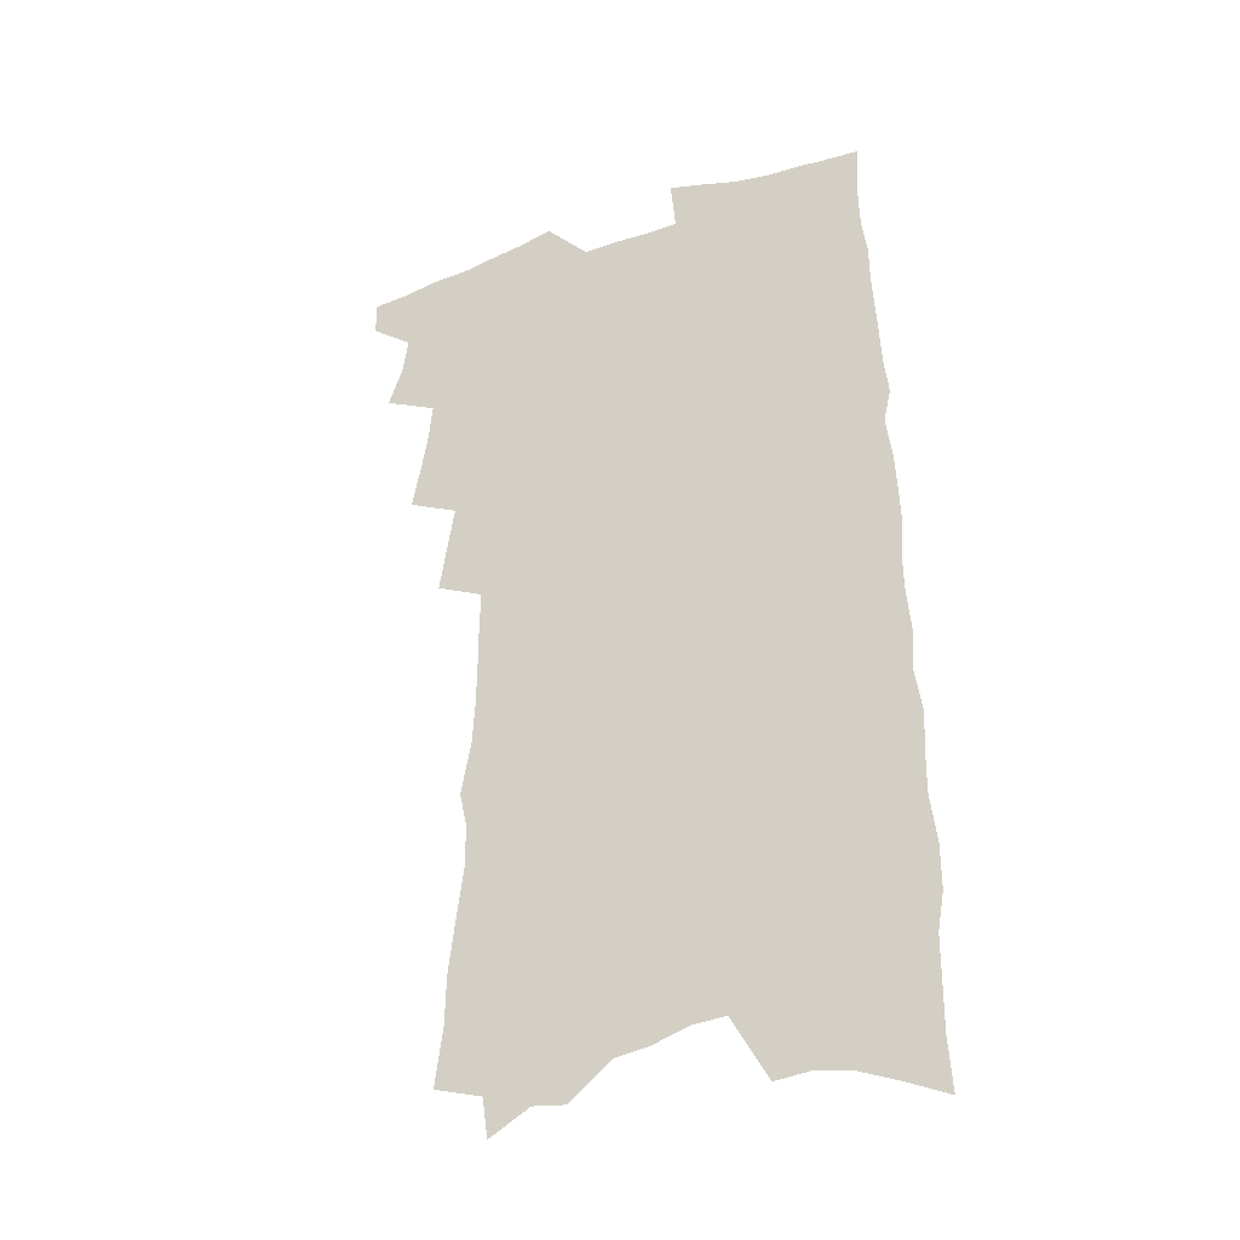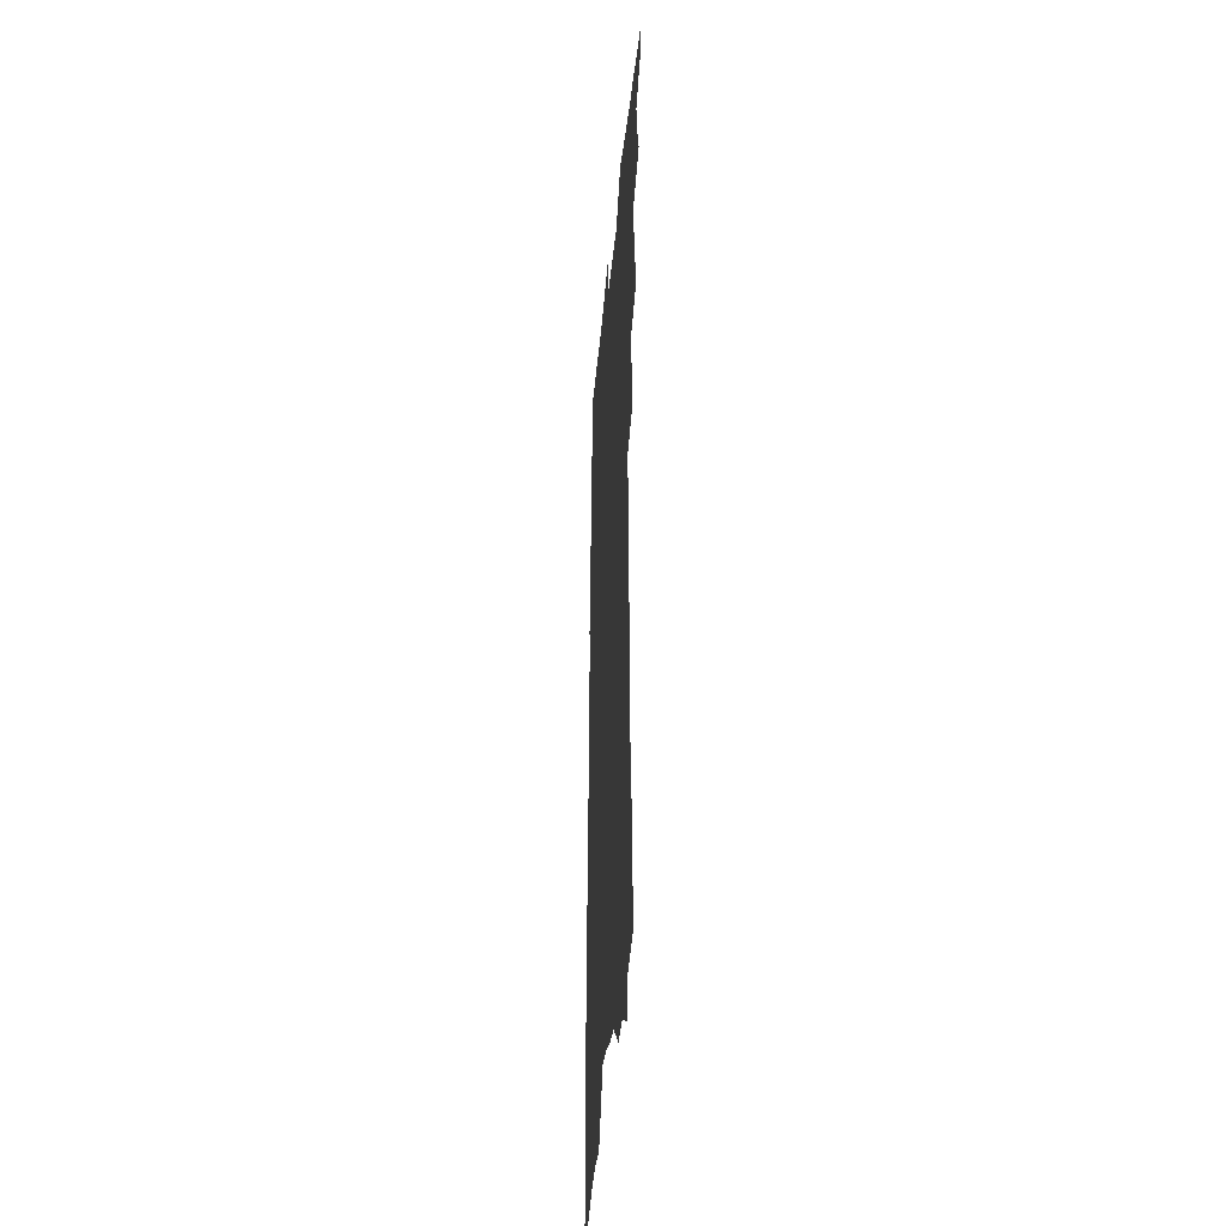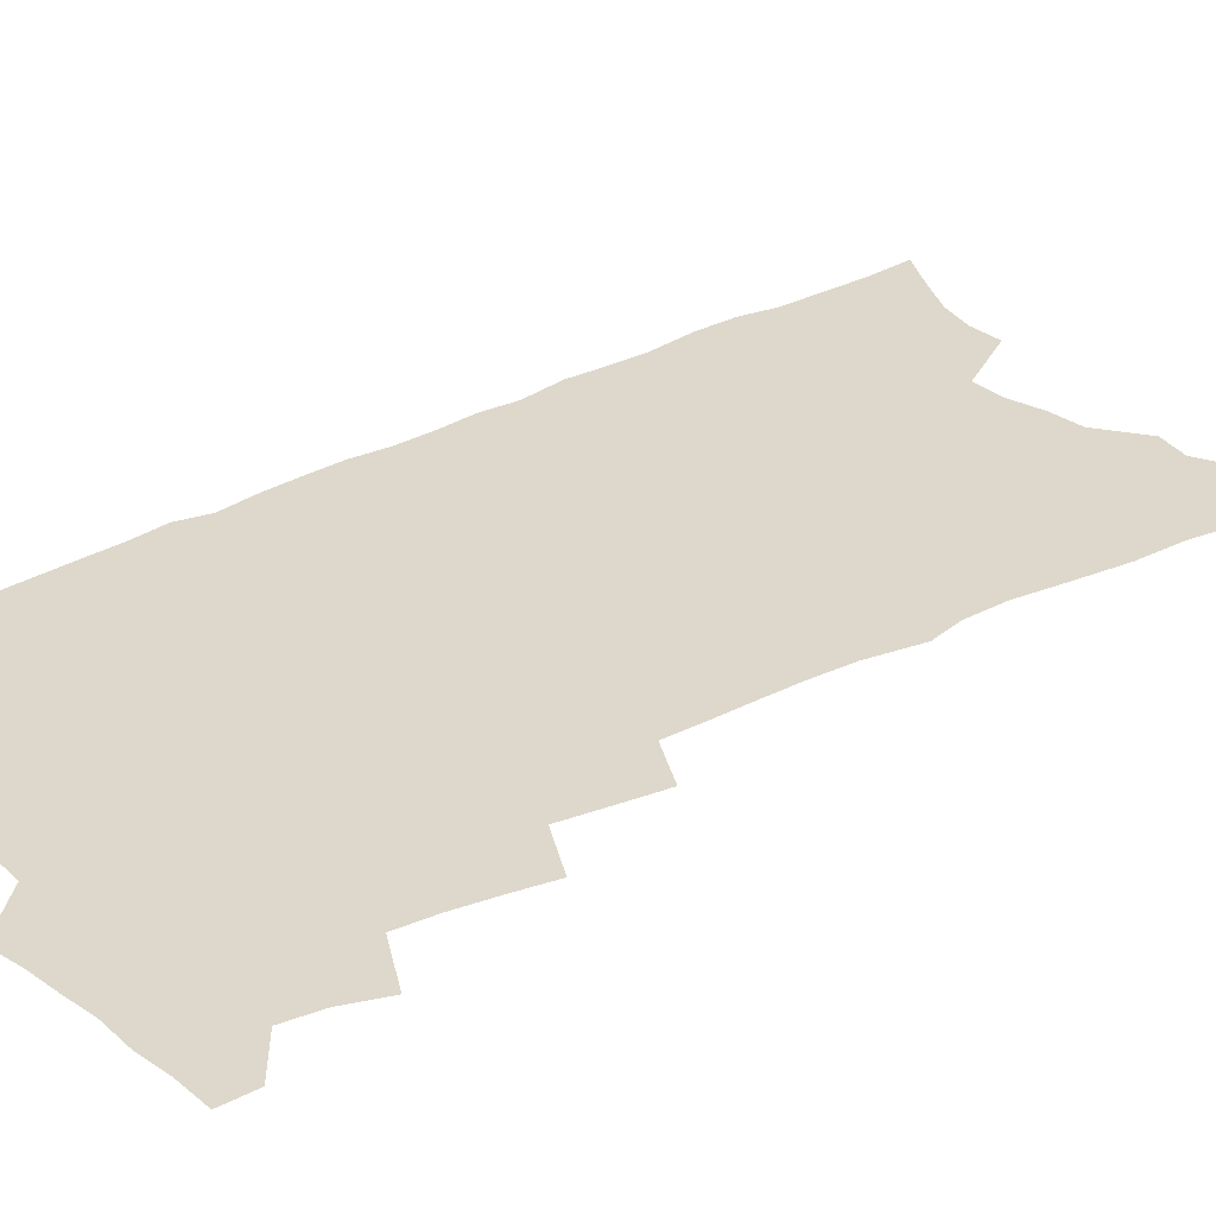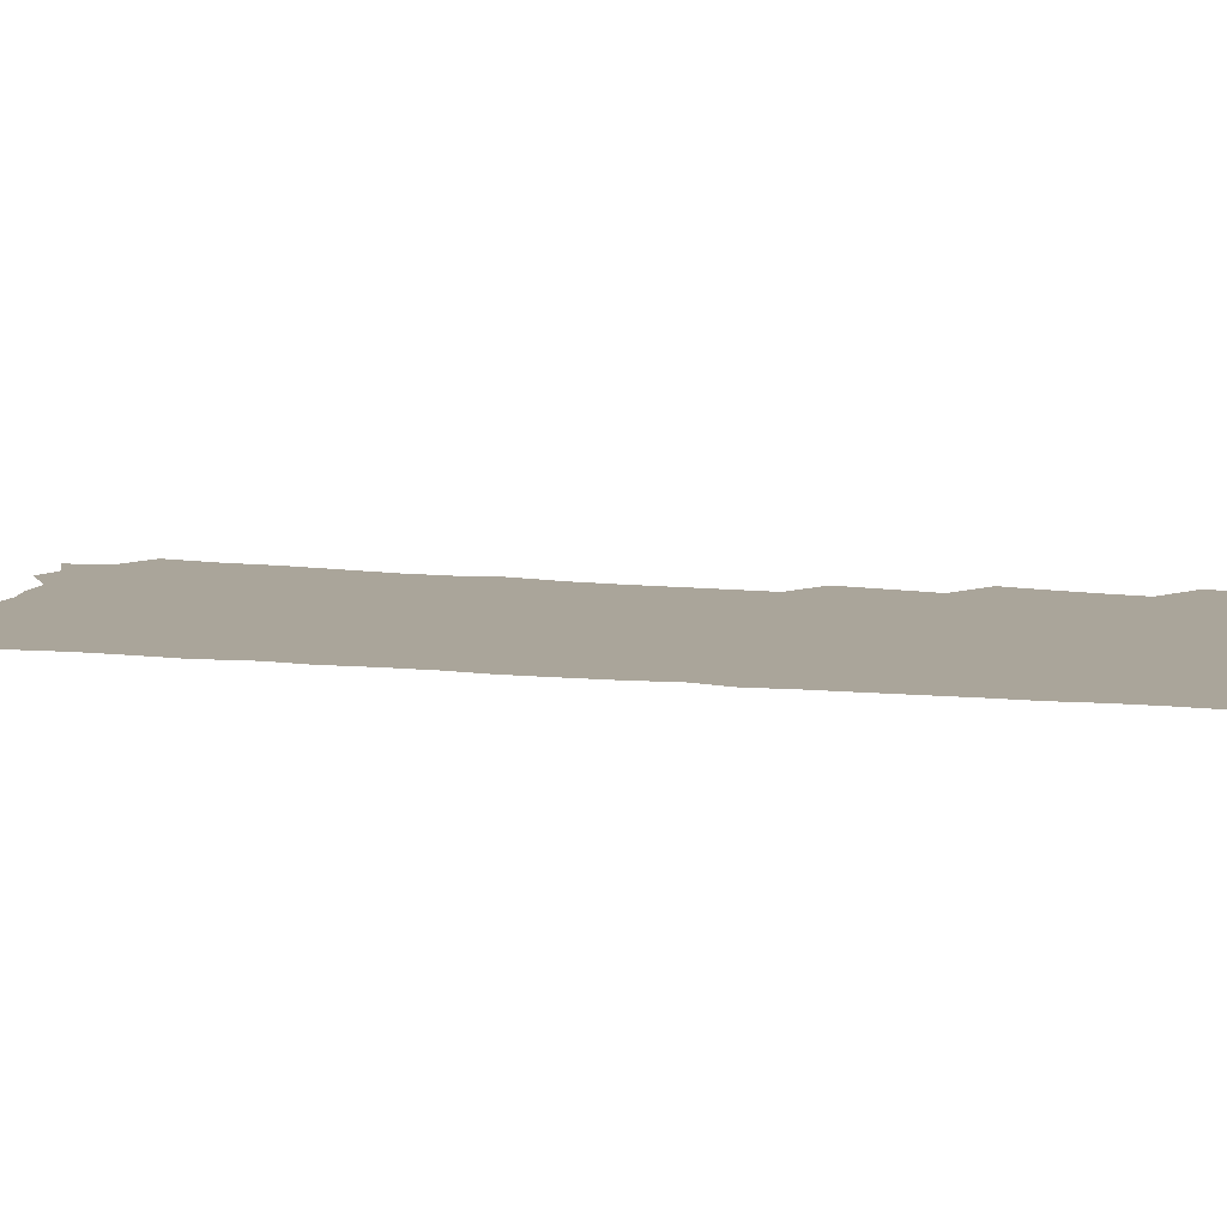
<metadata>
{"format":"obj","ext":"obj","renderer":"f3d","projection":"perspective","resolution":1024,"background":"white","views":[{"elev":-33.4,"azim":25.2,"up":"+Y"},{"elev":-36.5,"azim":-95.2,"up":"+Y"},{"elev":31.5,"azim":-126.8,"up":"+Z"},{"elev":7.6,"azim":110.2,"up":"+Z"}]}
</metadata>
<code>
v 474 542.9 0
v 474.1 556.5 0
v 483.1 500.3 0
v 488.9 515.8 0
v 491.1 530.2 0
v 490.9 543.7 0
v 488.9 557.5 0
v 497.2 443 0
v 500.5 459.4 0
v 503.3 475.2 0
v 504.9 490.1 0
v 508 505 0
v 506.9 518 0
v 506.2 531.4 0
v 505 544.8 0
v 502.3 560 0
v 511.8 397.8 0
v 514.7 415.8 0
v 517.6 433.6 0
v 519.1 449.1 0
v 519.6 463.5 0
v 517.5 476.5 0
v 521.3 492.4 0
v 522.4 506.3 0
v 521.6 519 0
v 520.4 532.5 0
v 518.7 546.5 0
v 516.9 560.5 0
v 519.3 186.2 0
v 522.5 209.4 0
v 522.9 228.3 0
v 525.5 249.5 0
v 528.3 270.5 0
v 528.3 287.7 0
v 525.3 301.6 0
v 529.3 323.1 0
v 530.3 340.7 0
v 530.6 357.2 0
v 530.6 373.2 0
v 531 389.3 0
v 531.2 405 0
v 532.3 421.1 0
v 532.7 436 0
v 534.6 451.6 0
v 535.9 466.5 0
v 535.8 480.1 0
v 535.1 493.4 0
v 535.2 506.7 0
v 535 519.9 0
v 534.5 533.4 0
v 532.4 548.1 0
v 530.4 562.9 0
v 541.1 164.2 0
v 538.9 180.1 0
v 538.7 198.8 0
v 543.5 224.5 0
v 545 244.5 0
v 546.2 263.6 0
v 545.4 279.6 0
v 546 297.3 0
v 544.9 312.9 0
v 547.8 333 0
v 546.7 347.6 0
v 547.2 363.9 0
v 547.6 379.6 0
v 546.8 394 0
v 547.2 409.3 0
v 549.3 425.9 0
v 549.4 439.9 0
v 548.9 453.3 0
v 549.5 467.3 0
v 550.2 481.2 0
v 550.5 494.5 0
v 550.4 507.5 0
v 550.1 520.6 0
v 548.4 534.6 0
v 546.1 549.7 0
v 543.9 565 0
v 557.6 173.4 0
v 559 194.2 0
v 560.6 216.3 0
v 560.7 234.4 0
v 562.4 254.9 0
v 562.5 271.9 0
v 561.9 287.8 0
v 561.5 303.8 0
v 561.1 319.8 0
v 562.7 338.5 0
v 562.4 353.5 0
v 562.7 369 0
v 561.7 382.8 0
v 561.5 397.3 0
v 561.5 411.8 0
v 563.1 427.7 0
v 563.3 441.6 0
v 563 454.9 0
v 563.9 469 0
v 564.3 482.3 0
v 564.5 495.3 0
v 564.8 508.1 0
v 564.6 520.5 0
v 562.9 534.3 0
v 560.3 550.4 0
v 557.2 568.2 0
v 570.9 171.6 0
v 575.7 205.1 0
v 576.5 225 0
v 576.1 241.7 0
v 576.5 259.5 0
v 576 275.5 0
v 575.8 292 0
v 575.2 307.4 0
v 575.8 325 0
v 576 341.2 0
v 576.3 357.1 0
v 576.4 372 0
v 576.3 386.5 0
v 576.6 401.4 0
v 576.7 415.7 0
v 576.2 428.8 0
v 576.5 442.6 0
v 576.4 455.9 0
v 577.6 470.2 0
v 577.1 482.8 0
v 577.8 496 0
v 578 508.5 0
v 577.4 521.1 0
v 576.4 534.6 0
v 575 549.5 0
v 588.2 185.1 0
v 590.3 212.1 0
v 591.1 232.1 0
v 590.2 246.3 0
v 590 263 0
v 589.7 279.5 0
v 589 294.3 0
v 588.9 310.8 0
v 588.9 327 0
v 588.9 342.6 0
v 589.3 359.5 0
v 589.3 372.9 0
v 589.7 388.8 0
v 589.7 403 0
v 589.7 416.8 0
v 590.2 431.2 0
v 589.4 443.7 0
v 590.2 457.9 0
v 590.4 470.9 0
v 590.3 483.5 0
v 590.4 496.2 0
v 590.6 508.8 0
v 590.3 521.6 0
v 589.6 535.4 0
v 588.7 549.8 0
v 602.2 187.1 0
v 603.6 214.1 0
v 603.6 232 0
v 603 246.9 0
v 603 264.7 0
v 602.8 281.7 0
v 602.5 297.6 0
v 602.3 314 0
v 602.3 330.1 0
v 602 344.7 0
v 601.9 358.2 0
v 602.1 374.3 0
v 602.4 389.5 0
v 602.5 404.1 0
v 602.5 417.4 0
v 602.7 432.2 0
v 602.4 444.7 0
v 603 458.8 0
v 603 471.2 0
v 602.9 483.7 0
v 602.9 496 0
v 603.4 508.8 0
v 603.4 521.7 0
v 603.3 534.7 0
v 602.7 549 0
v 616.5 191.6 0
v 616.6 213.6 0
v 616.5 233.6 0
v 616.2 249.6 0
v 615.9 265.6 0
v 615.6 283.3 0
v 615.3 298.1 0
v 615.1 314.3 0
v 615 329.9 0
v 614.8 345.5 0
v 614.6 359.8 0
v 614.6 375.4 0
v 615.2 388.3 0
v 615.1 403.4 0
v 615.1 417.1 0
v 615.1 432 0
v 615.2 445.5 0
v 615.4 458.8 0
v 615.6 471.4 0
v 615.9 484 0
v 616.4 496.5 0
v 616.1 509 0
v 616.3 521.5 0
v 616.5 534.2 0
v 616.1 549.5 0
v 614.1 570.2 0
v 630.2 192.5 0
v 629.8 214.5 0
v 629.5 232.7 0
v 629 250.5 0
v 628.8 266 0
v 628.4 283.6 0
v 628.1 298.9 0
v 627.8 315.1 0
v 627.7 330.1 0
v 627.5 346.3 0
v 627.3 361.1 0
v 627.7 373.4 0
v 627.7 390.2 0
v 627.6 404.4 0
v 627.8 417.2 0
v 627.7 431.7 0
v 627.7 445.1 0
v 627.6 458.7 0
v 628 470.9 0
v 628.8 483.1 0
v 628.7 496.7 0
v 628.9 508.9 0
v 629.3 521.2 0
v 629.4 534.3 0
v 629.8 547.5 0
v 628.6 566.3 0
v 645 166.5 0
v 643.9 192.2 0
v 643.3 212.2 0
v 642.7 231.1 0
v 642.4 247.9 0
v 641.5 267 0
v 641.1 283.4 0
v 640.9 298.6 0
v 641.3 312.4 0
v 640 331.9 0
v 640.4 345.1 0
v 639.9 360.9 0
v 640.1 374.7 0
v 640.3 388.8 0
v 640 403.1 0
v 640.9 415.6 0
v 640.1 431.5 0
v 640.5 444.2 0
v 640.4 457.5 0
v 640.8 470.2 0
v 641.2 482.9 0
v 641.3 496.1 0
v 641.9 508.5 0
v 642 521.1 0
v 642.5 534 0
v 642.9 547.1 0
v 643.4 562 0
v 658.9 167.8 0
v 658.2 188.4 0
v 657.2 209.2 0
v 656.2 228.8 0
v 655.9 245.8 0
v 654.9 264.3 0
v 654.8 280.3 0
v 653.6 297.7 0
v 654.4 311.5 0
v 653.3 328.8 0
v 653 344.2 0
v 652.9 358.9 0
v 653.5 372.4 0
v 653.1 387.5 0
v 654.4 400.3 0
v 653.3 416.2 0
v 653.1 430 0
v 653.4 443 0
v 653.6 456.1 0
v 653.4 469.4 0
v 654 481.8 0
v 653.2 496.5 0
v 654.3 508.1 0
v 655 520.7 0
v 655.4 533.3 0
v 656.1 546.7 0
v 657.1 559.9 0
v 673.2 165.3 0
v 672.7 184.6 0
v 672.3 203.5 0
v 671.4 222.8 0
v 670.3 241.7 0
v 670.8 257.5 0
v 669.3 276 0
v 668.7 292.5 0
v 668.3 308.4 0
v 667.3 325.2 0
v 669 338.3 0
v 667 355.8 0
v 666.3 371 0
v 666.9 384.8 0
v 667.7 398.3 0
v 667.1 413.5 0
v 667.8 426.8 0
v 667 441.2 0
v 666.5 455.1 0
v 666.7 468.2 0
v 666.8 481.3 0
v 666.3 494.8 0
v 668.1 507.1 0
v 667.6 520.4 0
v 667.9 532.6 0
v 669.3 545.8 0
v 670.2 559.2 0
v 689.1 158.8 0
v 689.2 176.9 0
v 687.3 198.6 0
v 686.6 217.3 0
v 687 234.1 0
v 685.8 252.4 0
v 685.5 269.3 0
v 685.5 285.5 0
v 683.8 303.1 0
v 682.1 320.5 0
v 682.8 335.2 0
v 682.9 350.2 0
v 681.7 366.1 0
v 683.8 379.4 0
v 681.8 395.7 0
v 682.6 409.6 0
v 682 424.3 0
v 680.6 439.3 0
v 680.1 453.2 0
v 681.1 466.1 0
v 681.3 479.4 0
v 682.2 492.5 0
v 680.9 506.6 0
v 681.5 519.4 0
v 681.9 532.2 0
v 682.1 545 0
v 683.2 558.1 0
v 706 151.1 0
v 704.6 171.9 0
v 704.7 189.8 0
v 704.8 207.6 0
v 707.4 222.4 0
v 707.3 239.7 0
v 704.9 259.1 0
v 705 275.4 0
v 705.8 291.1 0
v 702.9 309.9 0
v 704 324.8 0
v 702.4 341.6 0
v 702 357.4 0
v 703.3 371.6 0
v 702.6 387.2 0
v 701.7 402.7 0
v 699.4 419.1 0
v 702.3 432.2 0
v 700.5 447.4 0
v 699.8 461.6 0
v 698.9 475.8 0
v 698 489.9 0
v 697.8 503.6 0
v 695.8 518.2 0
v 695.3 531.7 0
v 695.6 544.5 0
v 696.2 557.2 0
v 706 586 0
f 5 6 1
f 1 6 2
f 6 7 2
f 11 12 3
f 3 12 4
f 12 13 4
f 4 13 5
f 13 14 5
f 5 14 6
f 14 15 6
f 6 15 7
f 15 16 7
f 19 20 8
f 8 20 9
f 20 21 9
f 9 21 10
f 21 22 10
f 10 22 11
f 22 23 11
f 11 23 12
f 23 24 12
f 12 24 13
f 24 25 13
f 13 25 14
f 25 26 14
f 14 26 15
f 26 27 15
f 15 27 16
f 27 28 16
f 40 41 17
f 17 41 18
f 41 42 18
f 18 42 19
f 42 43 19
f 19 43 20
f 43 44 20
f 20 44 21
f 44 45 21
f 21 45 22
f 45 46 22
f 22 46 23
f 46 47 23
f 23 47 24
f 47 48 24
f 24 48 25
f 48 49 25
f 25 49 26
f 49 50 26
f 26 50 27
f 50 51 27
f 27 51 28
f 51 52 28
f 54 55 29
f 29 55 30
f 55 56 30
f 30 56 31
f 56 57 31
f 31 57 32
f 57 58 32
f 32 58 33
f 58 59 33
f 33 59 34
f 59 60 34
f 34 60 35
f 60 61 35
f 35 61 36
f 61 62 36
f 36 62 37
f 62 63 37
f 37 63 38
f 63 64 38
f 38 64 39
f 64 65 39
f 39 65 40
f 65 66 40
f 40 66 41
f 66 67 41
f 41 67 42
f 67 68 42
f 42 68 43
f 68 69 43
f 43 69 44
f 69 70 44
f 44 70 45
f 70 71 45
f 45 71 46
f 71 72 46
f 46 72 47
f 72 73 47
f 47 73 48
f 73 74 48
f 48 74 49
f 74 75 49
f 49 75 50
f 75 76 50
f 50 76 51
f 76 77 51
f 51 77 52
f 77 78 52
f 53 79 54
f 79 80 54
f 54 80 55
f 80 81 55
f 55 81 56
f 81 82 56
f 56 82 57
f 82 83 57
f 57 83 58
f 83 84 58
f 58 84 59
f 84 85 59
f 59 85 60
f 85 86 60
f 60 86 61
f 86 87 61
f 61 87 62
f 87 88 62
f 62 88 63
f 88 89 63
f 63 89 64
f 89 90 64
f 64 90 65
f 90 91 65
f 65 91 66
f 91 92 66
f 66 92 67
f 92 93 67
f 67 93 68
f 93 94 68
f 68 94 69
f 94 95 69
f 69 95 70
f 95 96 70
f 70 96 71
f 96 97 71
f 71 97 72
f 97 98 72
f 72 98 73
f 98 99 73
f 73 99 74
f 99 100 74
f 74 100 75
f 100 101 75
f 75 101 76
f 101 102 76
f 76 102 77
f 102 103 77
f 77 103 78
f 103 104 78
f 79 105 80
f 105 106 80
f 80 106 81
f 106 107 81
f 81 107 82
f 107 108 82
f 82 108 83
f 108 109 83
f 83 109 84
f 109 110 84
f 84 110 85
f 110 111 85
f 85 111 86
f 111 112 86
f 86 112 87
f 112 113 87
f 87 113 88
f 113 114 88
f 88 114 89
f 114 115 89
f 89 115 90
f 115 116 90
f 90 116 91
f 116 117 91
f 91 117 92
f 117 118 92
f 92 118 93
f 118 119 93
f 93 119 94
f 119 120 94
f 94 120 95
f 120 121 95
f 95 121 96
f 121 122 96
f 96 122 97
f 122 123 97
f 97 123 98
f 123 124 98
f 98 124 99
f 124 125 99
f 99 125 100
f 125 126 100
f 100 126 101
f 126 127 101
f 101 127 102
f 127 128 102
f 102 128 103
f 128 129 103
f 103 129 104
f 105 130 106
f 130 131 106
f 106 131 107
f 131 132 107
f 107 132 108
f 132 133 108
f 108 133 109
f 133 134 109
f 109 134 110
f 134 135 110
f 110 135 111
f 135 136 111
f 111 136 112
f 136 137 112
f 112 137 113
f 137 138 113
f 113 138 114
f 138 139 114
f 114 139 115
f 139 140 115
f 115 140 116
f 140 141 116
f 116 141 117
f 141 142 117
f 117 142 118
f 142 143 118
f 118 143 119
f 143 144 119
f 119 144 120
f 144 145 120
f 120 145 121
f 145 146 121
f 121 146 122
f 146 147 122
f 122 147 123
f 147 148 123
f 123 148 124
f 148 149 124
f 124 149 125
f 149 150 125
f 125 150 126
f 150 151 126
f 126 151 127
f 151 152 127
f 127 152 128
f 152 153 128
f 128 153 129
f 153 154 129
f 130 155 131
f 155 156 131
f 131 156 132
f 156 157 132
f 132 157 133
f 157 158 133
f 133 158 134
f 158 159 134
f 134 159 135
f 159 160 135
f 135 160 136
f 160 161 136
f 136 161 137
f 161 162 137
f 137 162 138
f 162 163 138
f 138 163 139
f 163 164 139
f 139 164 140
f 164 165 140
f 140 165 141
f 165 166 141
f 141 166 142
f 166 167 142
f 142 167 143
f 167 168 143
f 143 168 144
f 168 169 144
f 144 169 145
f 169 170 145
f 145 170 146
f 170 171 146
f 146 171 147
f 171 172 147
f 147 172 148
f 172 173 148
f 148 173 149
f 173 174 149
f 149 174 150
f 174 175 150
f 150 175 151
f 175 176 151
f 151 176 152
f 176 177 152
f 152 177 153
f 177 178 153
f 153 178 154
f 178 179 154
f 155 180 156
f 180 181 156
f 156 181 157
f 181 182 157
f 157 182 158
f 182 183 158
f 158 183 159
f 183 184 159
f 159 184 160
f 184 185 160
f 160 185 161
f 185 186 161
f 161 186 162
f 186 187 162
f 162 187 163
f 187 188 163
f 163 188 164
f 188 189 164
f 164 189 165
f 189 190 165
f 165 190 166
f 190 191 166
f 166 191 167
f 191 192 167
f 167 192 168
f 192 193 168
f 168 193 169
f 193 194 169
f 169 194 170
f 194 195 170
f 170 195 171
f 195 196 171
f 171 196 172
f 196 197 172
f 172 197 173
f 197 198 173
f 173 198 174
f 198 199 174
f 174 199 175
f 199 200 175
f 175 200 176
f 200 201 176
f 176 201 177
f 201 202 177
f 177 202 178
f 202 203 178
f 178 203 179
f 203 204 179
f 180 206 181
f 206 207 181
f 181 207 182
f 207 208 182
f 182 208 183
f 208 209 183
f 183 209 184
f 209 210 184
f 184 210 185
f 210 211 185
f 185 211 186
f 211 212 186
f 186 212 187
f 212 213 187
f 187 213 188
f 213 214 188
f 188 214 189
f 214 215 189
f 189 215 190
f 215 216 190
f 190 216 191
f 216 217 191
f 191 217 192
f 217 218 192
f 192 218 193
f 218 219 193
f 193 219 194
f 219 220 194
f 194 220 195
f 220 221 195
f 195 221 196
f 221 222 196
f 196 222 197
f 222 223 197
f 197 223 198
f 223 224 198
f 198 224 199
f 224 225 199
f 199 225 200
f 225 226 200
f 200 226 201
f 226 227 201
f 201 227 202
f 227 228 202
f 202 228 203
f 228 229 203
f 203 229 204
f 229 230 204
f 204 230 205
f 230 231 205
f 232 233 206
f 206 233 207
f 233 234 207
f 207 234 208
f 234 235 208
f 208 235 209
f 235 236 209
f 209 236 210
f 236 237 210
f 210 237 211
f 237 238 211
f 211 238 212
f 238 239 212
f 212 239 213
f 239 240 213
f 213 240 214
f 240 241 214
f 214 241 215
f 241 242 215
f 215 242 216
f 242 243 216
f 216 243 217
f 243 244 217
f 217 244 218
f 244 245 218
f 218 245 219
f 245 246 219
f 219 246 220
f 246 247 220
f 220 247 221
f 247 248 221
f 221 248 222
f 248 249 222
f 222 249 223
f 249 250 223
f 223 250 224
f 250 251 224
f 224 251 225
f 251 252 225
f 225 252 226
f 252 253 226
f 226 253 227
f 253 254 227
f 227 254 228
f 254 255 228
f 228 255 229
f 255 256 229
f 229 256 230
f 256 257 230
f 230 257 231
f 257 258 231
f 232 259 233
f 259 260 233
f 233 260 234
f 260 261 234
f 234 261 235
f 261 262 235
f 235 262 236
f 262 263 236
f 236 263 237
f 263 264 237
f 237 264 238
f 264 265 238
f 238 265 239
f 265 266 239
f 239 266 240
f 266 267 240
f 240 267 241
f 267 268 241
f 241 268 242
f 268 269 242
f 242 269 243
f 269 270 243
f 243 270 244
f 270 271 244
f 244 271 245
f 271 272 245
f 245 272 246
f 272 273 246
f 246 273 247
f 273 274 247
f 247 274 248
f 274 275 248
f 248 275 249
f 275 276 249
f 249 276 250
f 276 277 250
f 250 277 251
f 277 278 251
f 251 278 252
f 278 279 252
f 252 279 253
f 279 280 253
f 253 280 254
f 280 281 254
f 254 281 255
f 281 282 255
f 255 282 256
f 282 283 256
f 256 283 257
f 283 284 257
f 257 284 258
f 284 285 258
f 259 286 260
f 286 287 260
f 260 287 261
f 287 288 261
f 261 288 262
f 288 289 262
f 262 289 263
f 289 290 263
f 263 290 264
f 290 291 264
f 264 291 265
f 291 292 265
f 265 292 266
f 292 293 266
f 266 293 267
f 293 294 267
f 267 294 268
f 294 295 268
f 268 295 269
f 295 296 269
f 269 296 270
f 296 297 270
f 270 297 271
f 297 298 271
f 271 298 272
f 298 299 272
f 272 299 273
f 299 300 273
f 273 300 274
f 300 301 274
f 274 301 275
f 301 302 275
f 275 302 276
f 302 303 276
f 276 303 277
f 303 304 277
f 277 304 278
f 304 305 278
f 278 305 279
f 305 306 279
f 279 306 280
f 306 307 280
f 280 307 281
f 307 308 281
f 281 308 282
f 308 309 282
f 282 309 283
f 309 310 283
f 283 310 284
f 310 311 284
f 284 311 285
f 311 312 285
f 286 313 287
f 313 314 287
f 287 314 288
f 314 315 288
f 288 315 289
f 315 316 289
f 289 316 290
f 316 317 290
f 290 317 291
f 317 318 291
f 291 318 292
f 318 319 292
f 292 319 293
f 319 320 293
f 293 320 294
f 320 321 294
f 294 321 295
f 321 322 295
f 295 322 296
f 322 323 296
f 296 323 297
f 323 324 297
f 297 324 298
f 324 325 298
f 298 325 299
f 325 326 299
f 299 326 300
f 326 327 300
f 300 327 301
f 327 328 301
f 301 328 302
f 328 329 302
f 302 329 303
f 329 330 303
f 303 330 304
f 330 331 304
f 304 331 305
f 331 332 305
f 305 332 306
f 332 333 306
f 306 333 307
f 333 334 307
f 307 334 308
f 334 335 308
f 308 335 309
f 335 336 309
f 309 336 310
f 336 337 310
f 310 337 311
f 337 338 311
f 311 338 312
f 338 339 312
f 313 340 314
f 340 341 314
f 314 341 315
f 341 342 315
f 315 342 316
f 342 343 316
f 316 343 317
f 343 344 317
f 317 344 318
f 344 345 318
f 318 345 319
f 345 346 319
f 319 346 320
f 346 347 320
f 320 347 321
f 347 348 321
f 321 348 322
f 348 349 322
f 322 349 323
f 349 350 323
f 323 350 324
f 350 351 324
f 324 351 325
f 351 352 325
f 325 352 326
f 352 353 326
f 326 353 327
f 353 354 327
f 327 354 328
f 354 355 328
f 328 355 329
f 355 356 329
f 329 356 330
f 356 357 330
f 330 357 331
f 357 358 331
f 331 358 332
f 358 359 332
f 332 359 333
f 359 360 333
f 333 360 334
f 360 361 334
f 334 361 335
f 361 362 335
f 335 362 336
f 362 363 336
f 336 363 337
f 363 364 337
f 337 364 338
f 364 365 338
f 338 365 339
f 365 366 339

</code>
